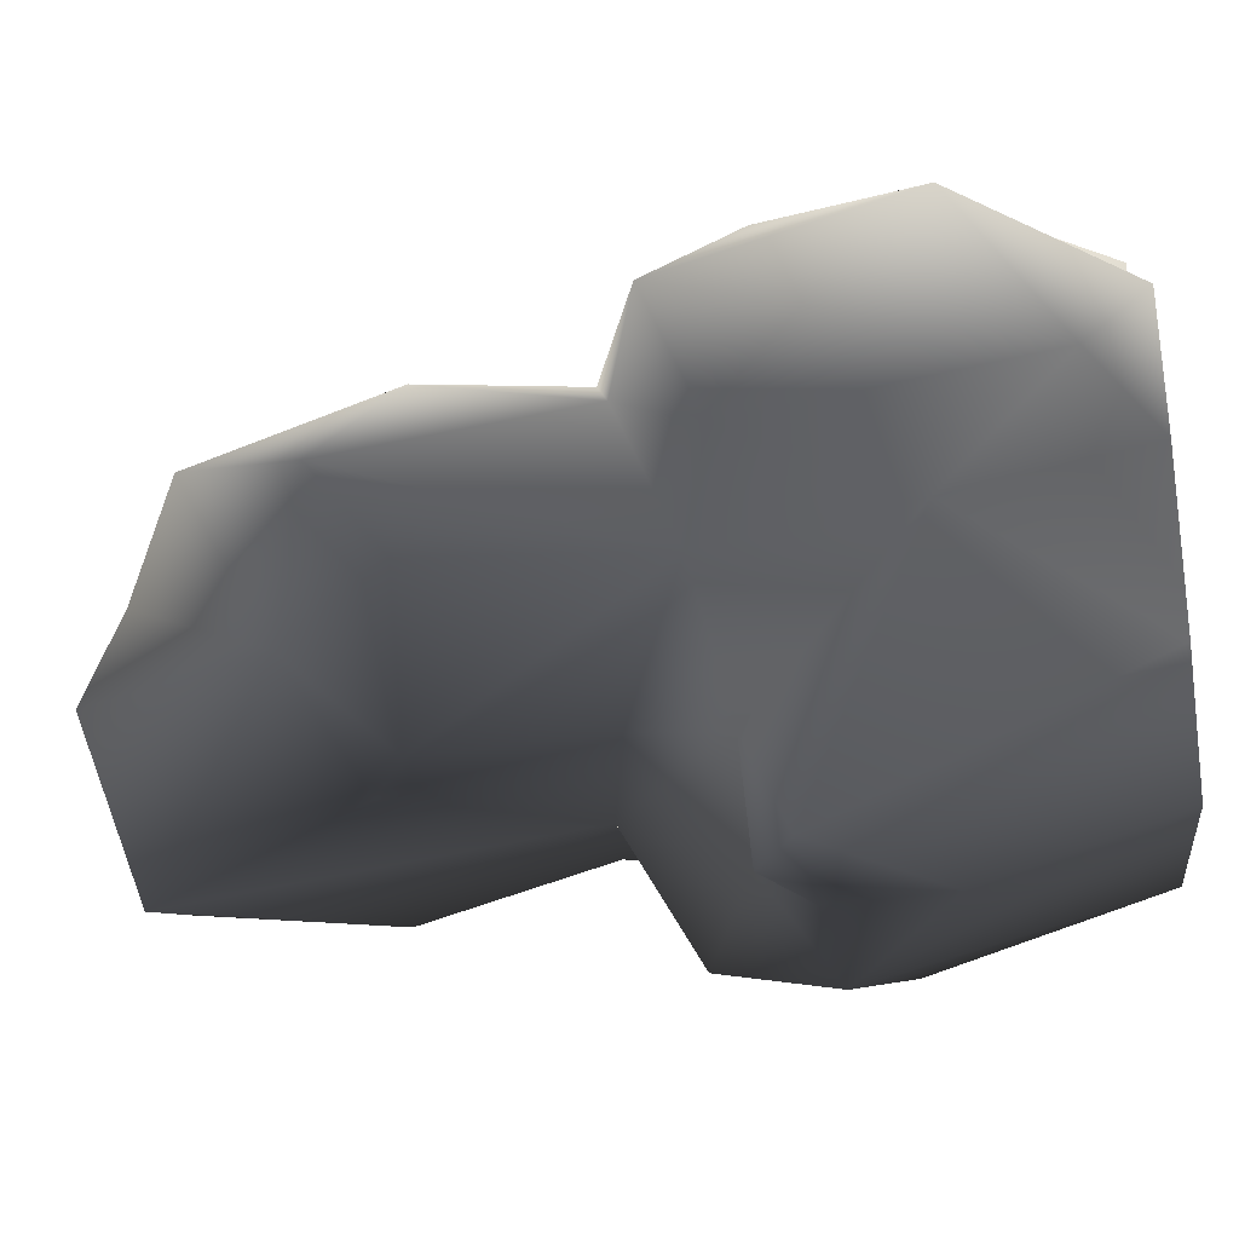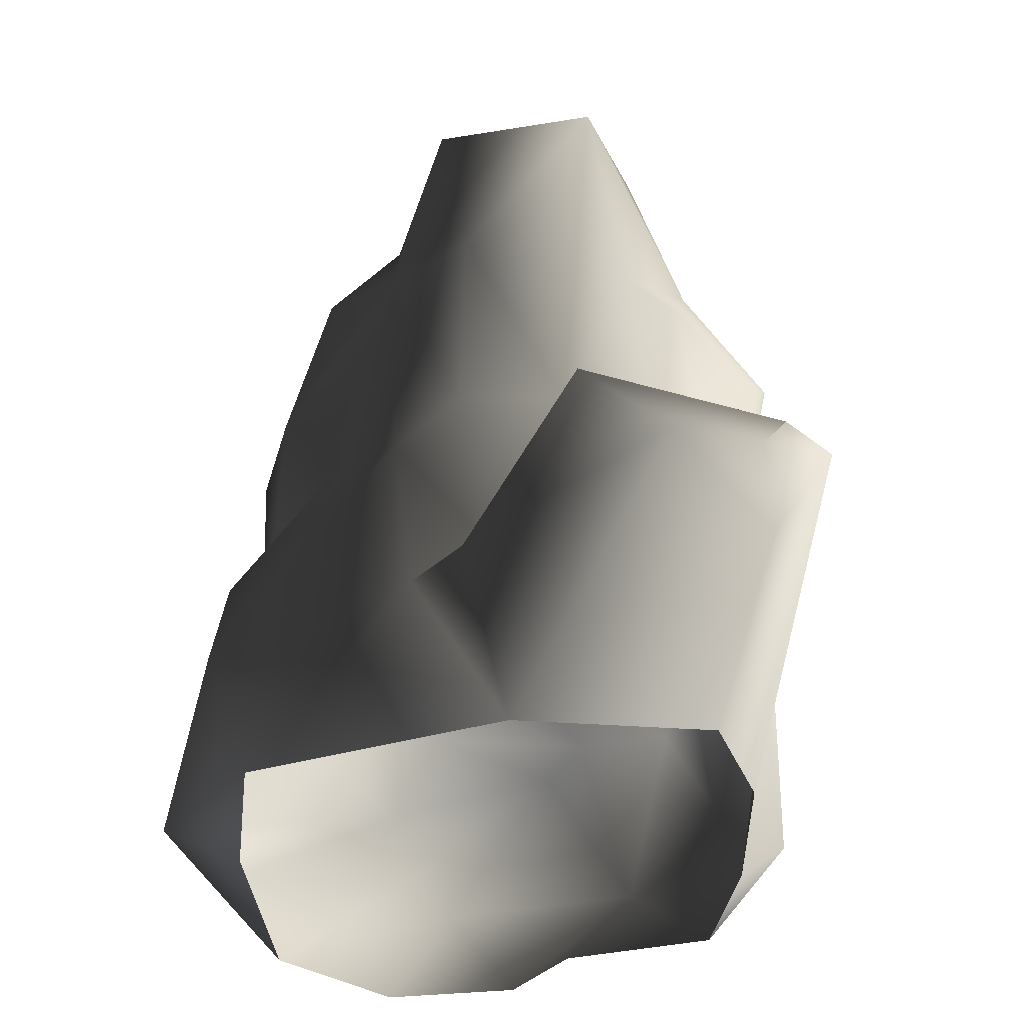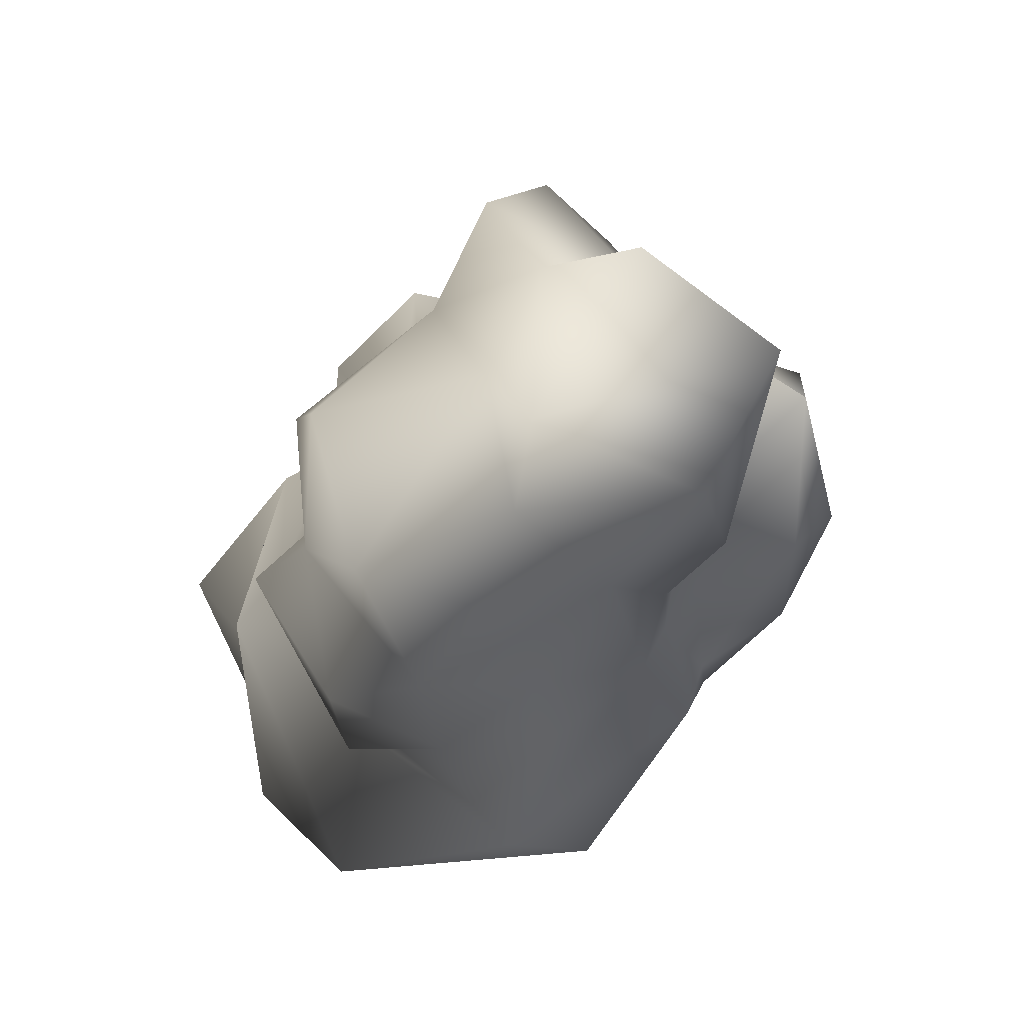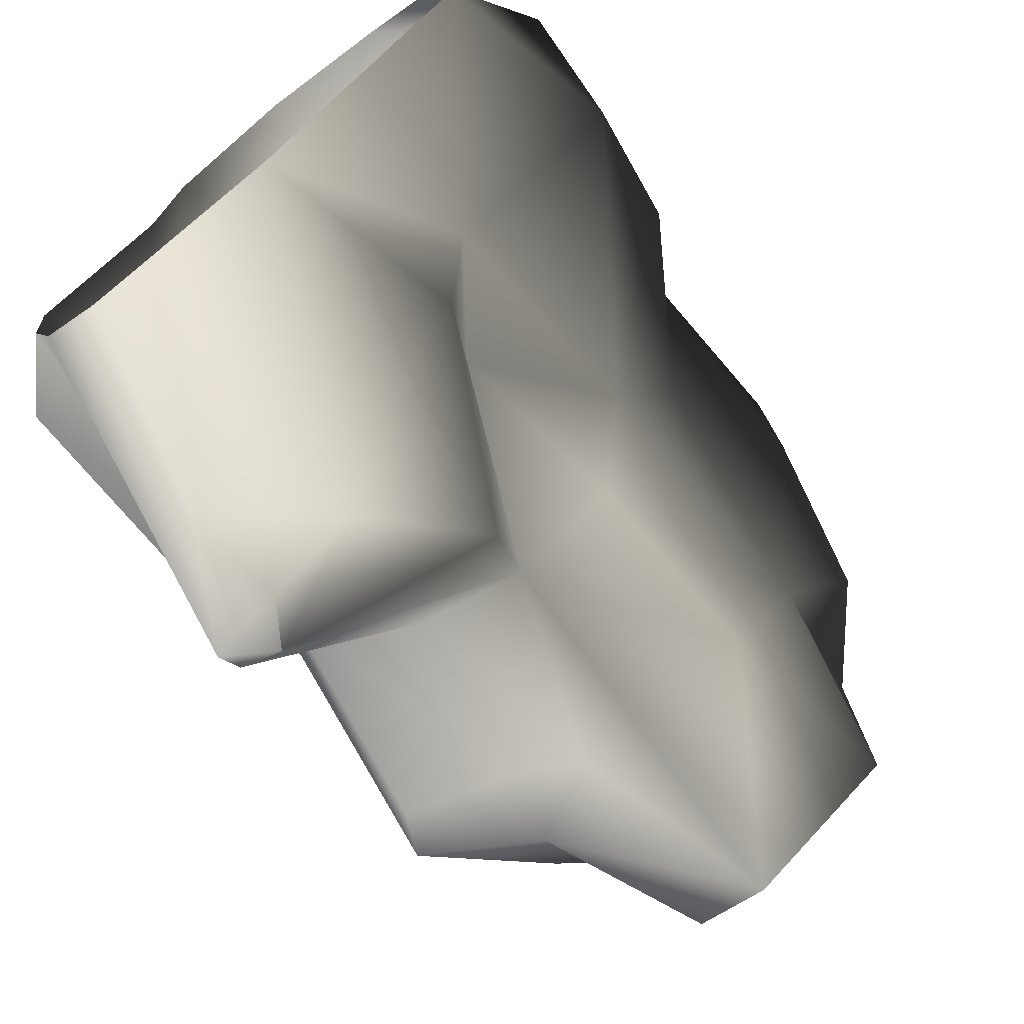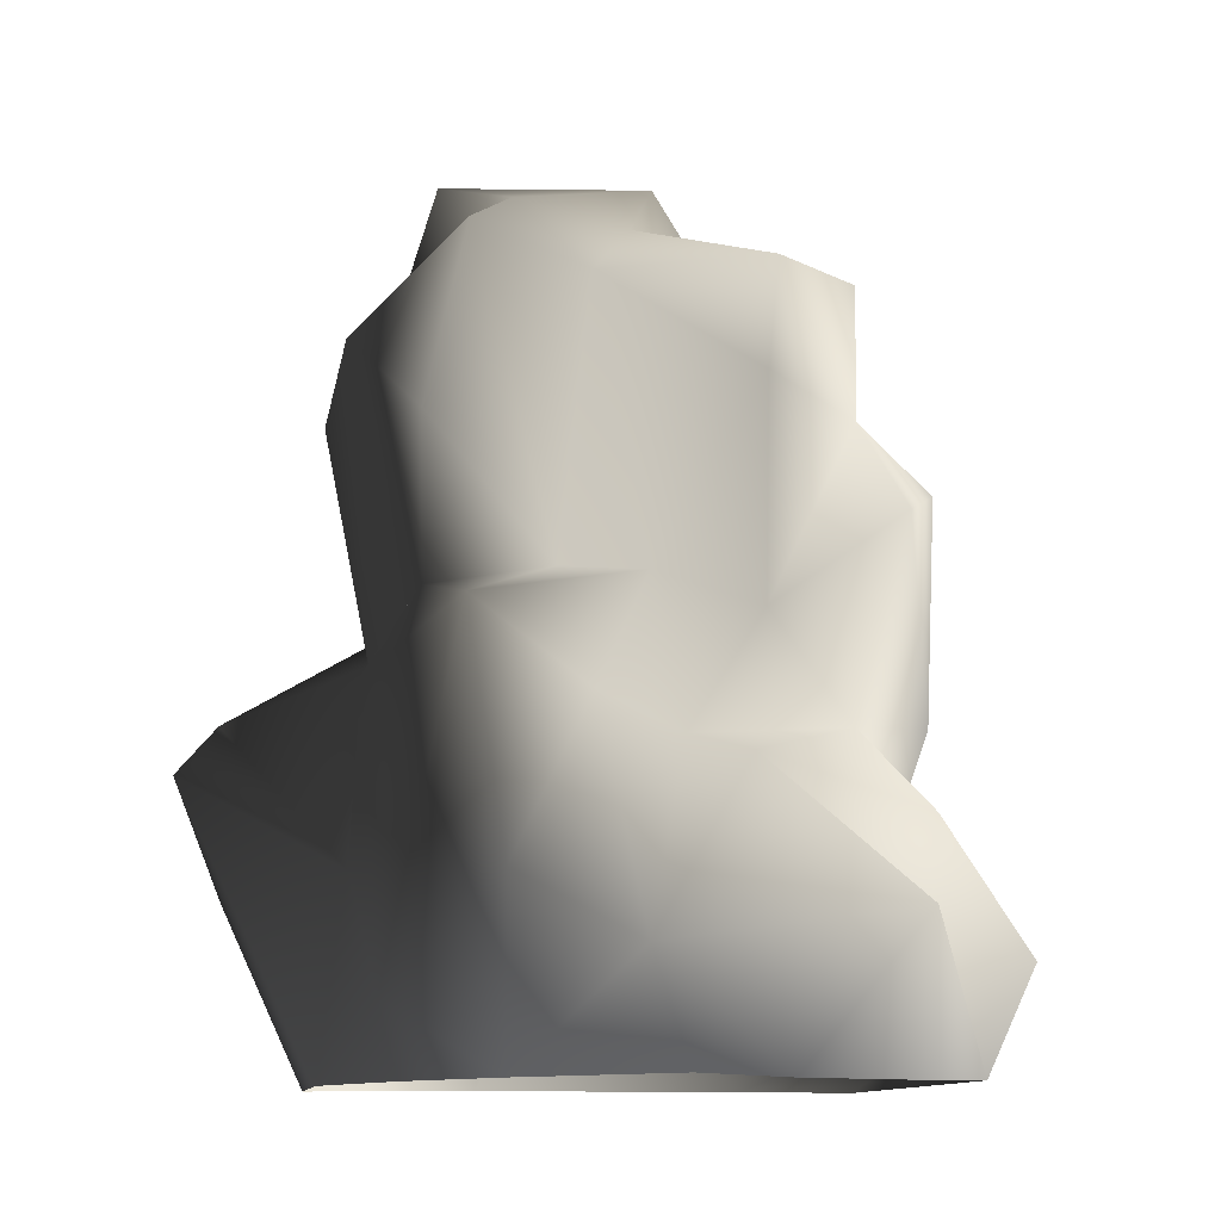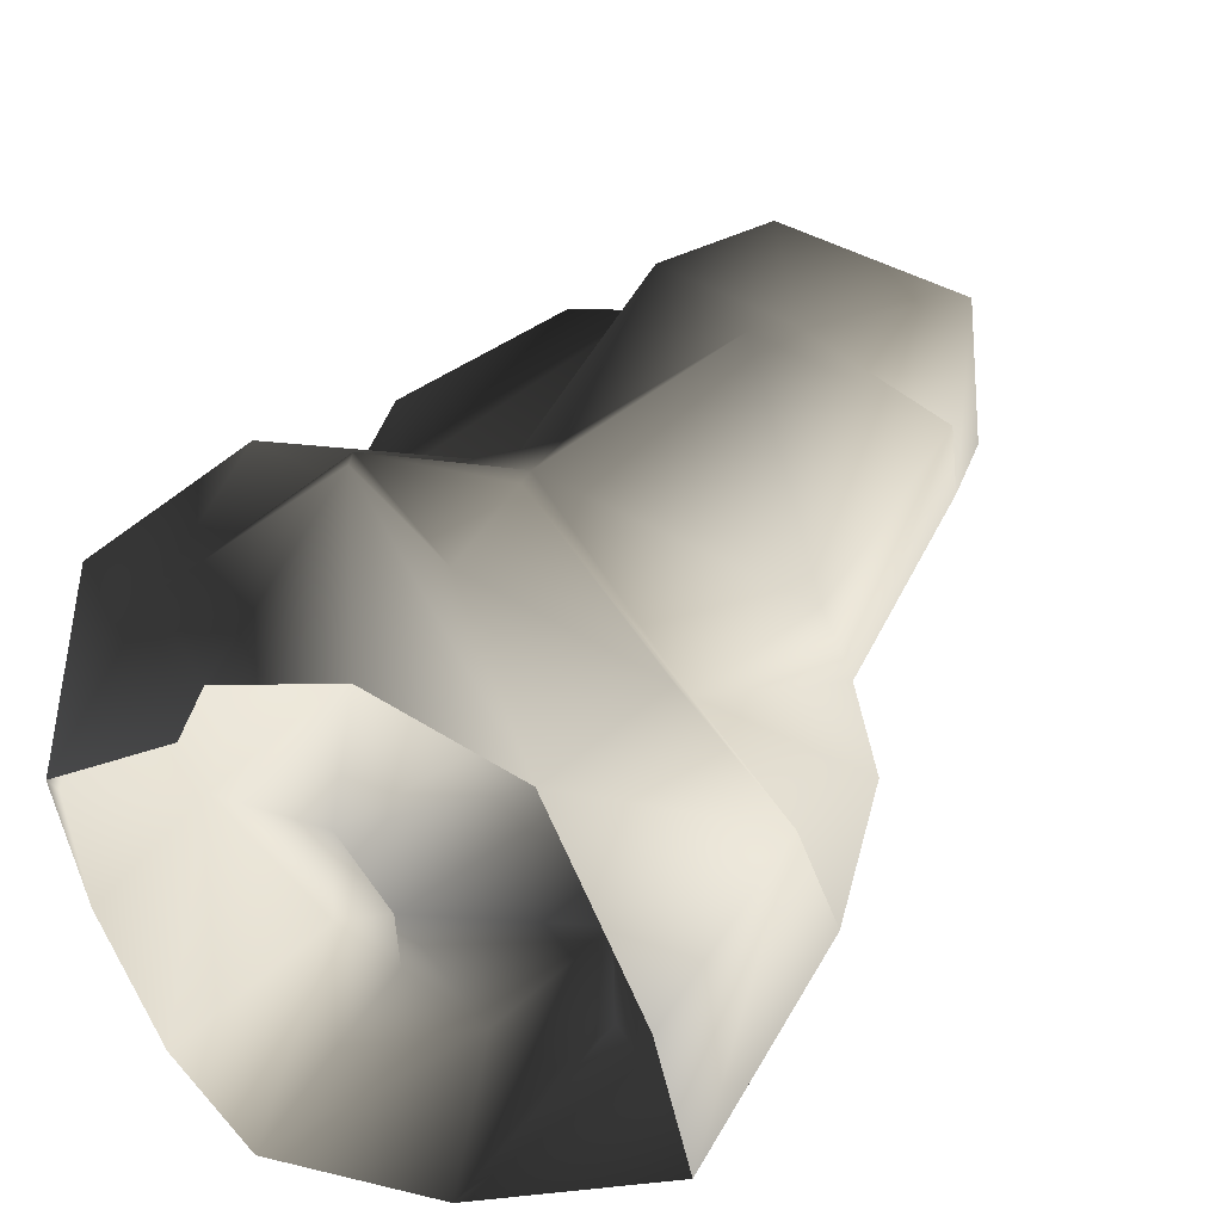
<metadata>
{"format":"obj","ext":"obj","renderer":"f3d","projection":"perspective","resolution":1024,"background":"white","views":[{"elev":-37.8,"azim":-83.7,"up":"+Z"},{"elev":-37.7,"azim":161.7,"up":"+Y"},{"elev":68.8,"azim":85.8,"up":"+Y"},{"elev":-73.3,"azim":39.6,"up":"+Z"},{"elev":-11.8,"azim":-50.6,"up":"+Y"},{"elev":44.6,"azim":27.1,"up":"+Z"}]}
</metadata>
<code>
v 1.616 3.193 -2.161
v 3.132 1.194 -0.4922
v 2.898 2.426 -0.06587
v 1.57 0.9518 -2.827
v 2.834 -0.7443 -1.513
v 3.1 0.2564 1.607
v 0.6837 -0.7535 -3.245
v 1.677 1.475 1.173
v 0.2148 1.547 2.679
v 2.501 -0.7969 0.1322
v 1.557 -0.7498 2.279
v 2.075 0.3481 2.535
v 0.1631 0.5777 2.624
v -0.6811 0.63 3.232
v -1.515 1.969 1.959
v -2.361 0.3009 1.47
v -1.118 -0.7969 2.068
v 0.1584 -0.7991 2.686
v 1.109 1.354 -3.025
v -0.1266 2.326 2.047
v -1.482 -0.7449 1.236
v 2.209 2.682 1.311
v 0.6937 4.484 2.159
v 2.318 5.043 1.361
v 0.7401 5.446 1.525
v -0.4546 3.485 1.319
v -1.727 2.148 1.369
v 2.386 3.028 0.2426
v -0.695 5.635 1.547
v 2.321 5.309 0.3931
v 1.648 7.172 0.9307
v 2.002 6.733 -0.2961
v -0.1712 6.936 1.305
v -0.1711 7.583 -0.5061
v -1.344 6.763 -0.02091
v -1.151 3.823 0.5197
v -1.727 2.148 1.369
v -1.239 7.767 -1.128
v -2.361 7.153 -0.6547
v -1.863 6.339 -2.169
v -3.226 5.896 -1.376
v -1.225 8.098 -2.135
v -0.2105 7.635 -3.465
v -3.092 5.123 -0.5469
v -2.084 3.742 0.1901
v -2.898 3.555 -0.7048
v -3.294 3.306 0.2005
v -2.376 3.013 -1.851
v -2.783 2.409 1.222
v -3.472 0.8788 0.8497
v -3.261 -0.126 -0.8065
v -3.124 2.764 -1.206
v -2.701 1.088 -1.75
v -2.771 -0.8007 0.2292
v -2.551 -0.7936 -1.213
v -2.361 0.3009 1.47
v -1.482 -0.7449 1.236
v -1.191 3.621 -2.698
v -1.413 5.337 -2.959
v -2.801 5.251 -2.063
v -0.8346 5.658 -2.933
v -0.09679 3.806 -2.806
v -0.09679 3.806 -2.806
v 0.7788 1.943 -2.551
v 0.9853 3.829 -2.437
v 1.602 6.013 -1.667
v 1.921 3.803 -0.8966
v 1.084 5.665 -2.941
v -0.2105 7.635 -3.465
v 1.294 7.676 -2.547
v 1.273 7.509 -0.6821
v 1.648 7.172 0.9307
v -2.376 3.013 -1.851
v -2.701 1.088 -1.75
v -2.522 2.636 -3.706
v -2.347 2.257 -4.539
v -2.026 -0.7851 -2.788
v -1.243 -0.796 -3.761
v -2.551 -0.7936 -1.213
v -1.595 1.055 -4.617
v -0.5128 1.97 -4.755
v 0.6837 -0.7535 -3.245
v 0.5174 1.41 -4.072
v 1.109 1.354 -3.025
v 0.2228 3.087 -4.087
v -0.09679 3.806 -2.806
v -1.873 2.583 -4.52
v -0.09679 3.806 -2.806
v -2.522 2.636 -3.706
v -1.541 2.131 -4.634
v -1.191 3.621 -2.698
v -2.376 3.013 -1.851
v 0.7788 1.943 -2.551
v -1.873 2.583 -4.52
v 1.648 7.172 0.9307
v 1.273 7.509 -0.6821
v 0.6616 8.327 -0.8944
v 1.294 7.676 -2.547
v -0.2105 7.635 -3.465
v -1.225 8.098 -2.135
g Rock7_(3)_2906_70
f 1 3 2
f 4 1 2
f 4 2 5
f 2 6 5
f 4 5 7
f 8 6 2
f 8 2 3
f 8 9 6
f 6 10 5
f 11 10 6
f 6 12 11
f 12 6 9
f 13 11 12
f 9 13 12
f 14 11 13
f 15 14 13
f 15 13 9
f 14 15 16
f 14 16 17
f 14 17 18
f 14 18 11
f 19 4 7
f 9 8 20
f 15 9 20
f 16 21 17
f 20 8 22
f 23 20 22
f 24 23 22
f 25 23 24
f 23 25 26
f 26 20 23
f 20 26 27
f 16 15 27
f 15 20 27
f 24 22 28
f 25 29 26
f 30 24 28
f 30 25 24
f 31 25 30
f 32 31 30
f 25 31 33
f 33 29 25
f 31 34 33
f 34 35 33
f 29 33 35
f 35 36 29
f 29 36 26
f 26 36 37
f 35 34 38
f 39 35 38
f 38 40 39
f 39 40 41
f 38 42 40
f 42 43 40
f 44 39 41
f 45 39 44
f 35 39 45
f 36 35 45
f 45 44 46
f 41 46 44
f 46 47 45
f 36 45 47
f 41 48 46
f 49 36 47
f 37 36 49
f 49 47 50
f 50 47 51
f 51 47 52
f 52 46 48
f 46 52 47
f 53 52 48
f 51 52 53
f 54 50 51
f 54 51 55
f 51 53 55
f 49 50 56
f 56 50 54
f 57 56 54
f 37 49 56
f 58 48 59
f 59 48 60
f 60 40 59
f 59 40 61
f 59 61 58
f 40 43 61
f 62 61 43
f 58 61 62
f 60 41 40
f 48 41 60
f 63 65 64
f 65 1 64
f 65 66 1
f 1 66 67
f 67 66 30
f 65 68 66
f 63 68 65
f 69 68 63
f 70 68 69
f 68 70 66
f 64 1 4
f 71 66 70
f 66 32 30
f 66 71 32
f 72 32 71
f 1 67 3
f 64 4 19
f 67 30 28
f 28 3 67
f 3 28 8
f 8 28 22
f 73 75 74
f 76 74 75
f 77 74 76
f 78 77 76
f 79 74 77
f 76 80 78
f 80 81 78
f 78 81 82
f 83 82 81
f 82 83 84
f 83 85 84
f 81 85 83
f 86 84 85
f 81 87 85
f 85 87 88
f 87 89 88
f 81 90 87
f 80 90 81
f 80 76 90
f 88 89 91
f 91 89 92
f 86 93 84
f 90 76 94
f 89 94 76
f 95 96 34
f 97 34 96
f 97 96 98
f 97 98 99
f 99 100 97
f 100 38 97
f 34 97 38

</code>
